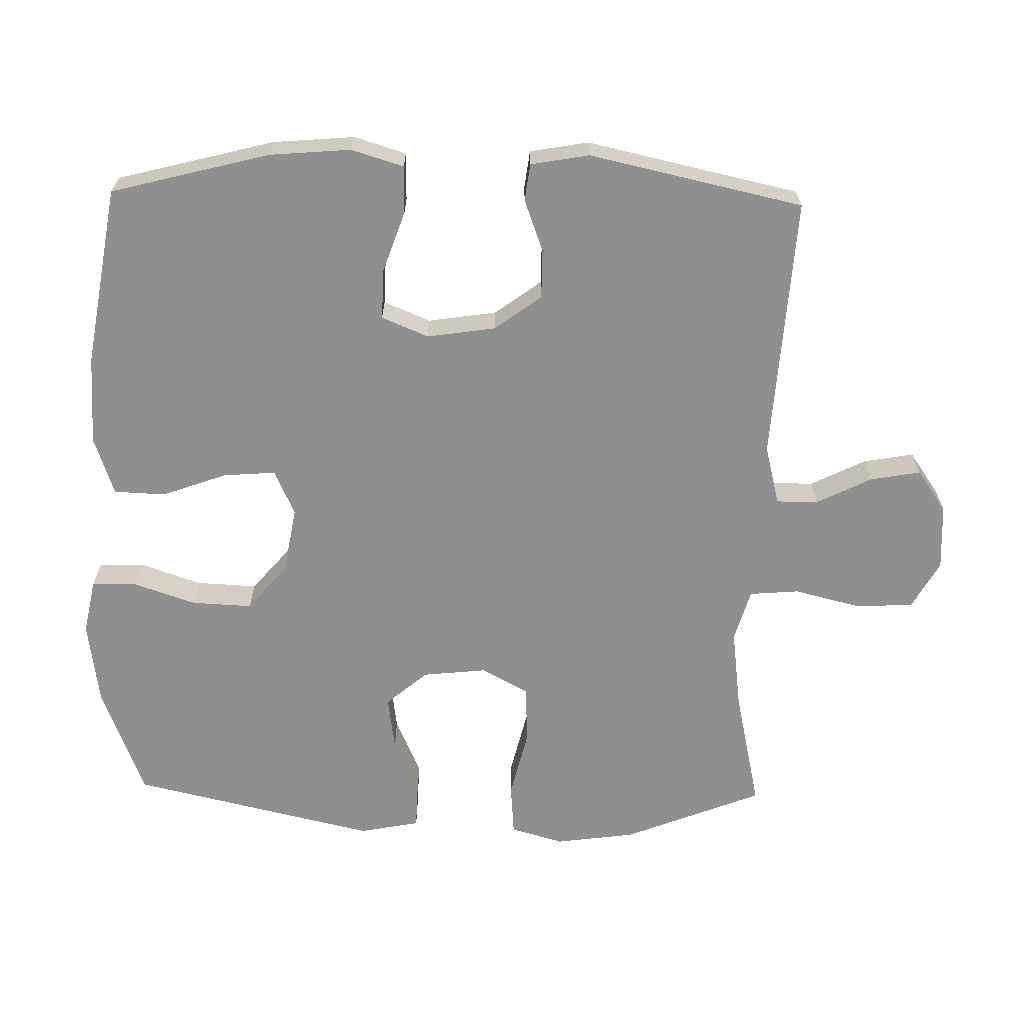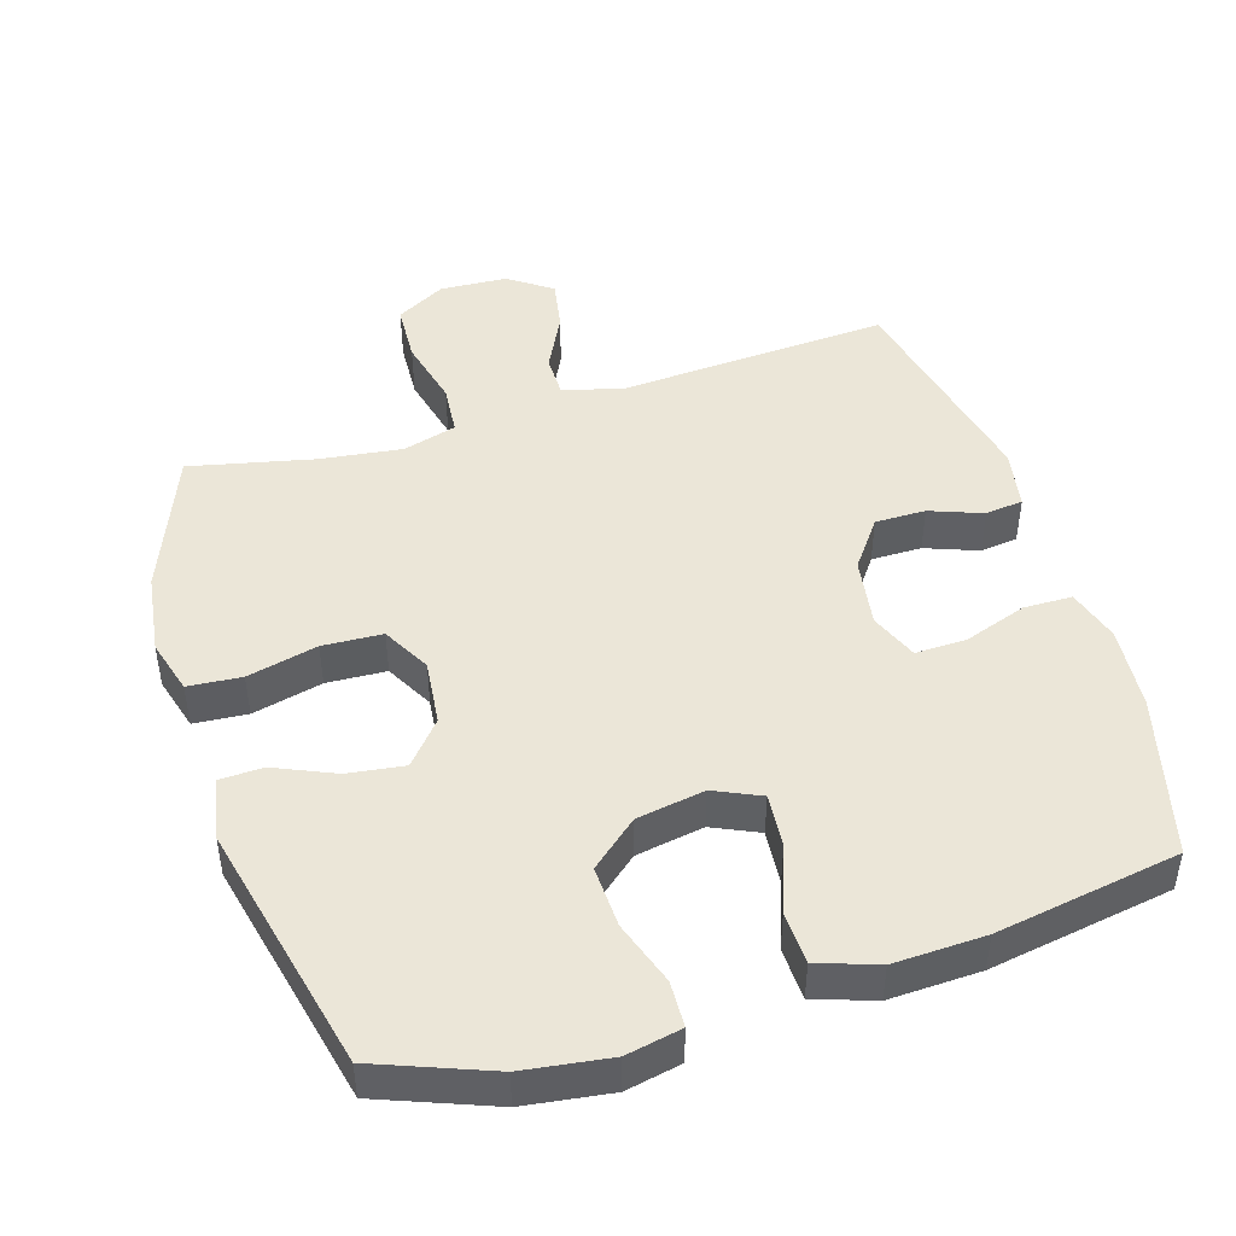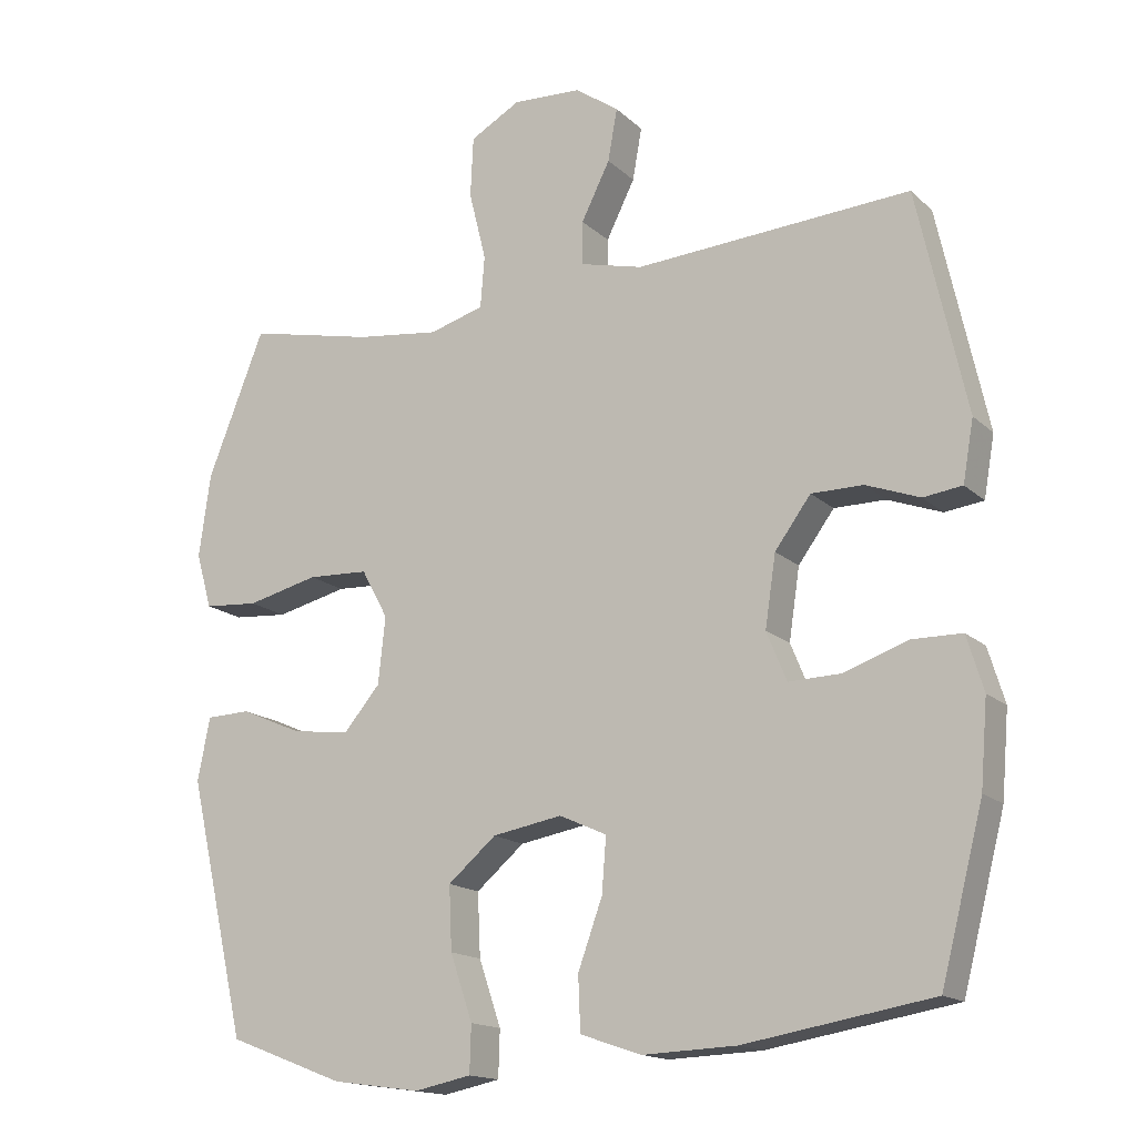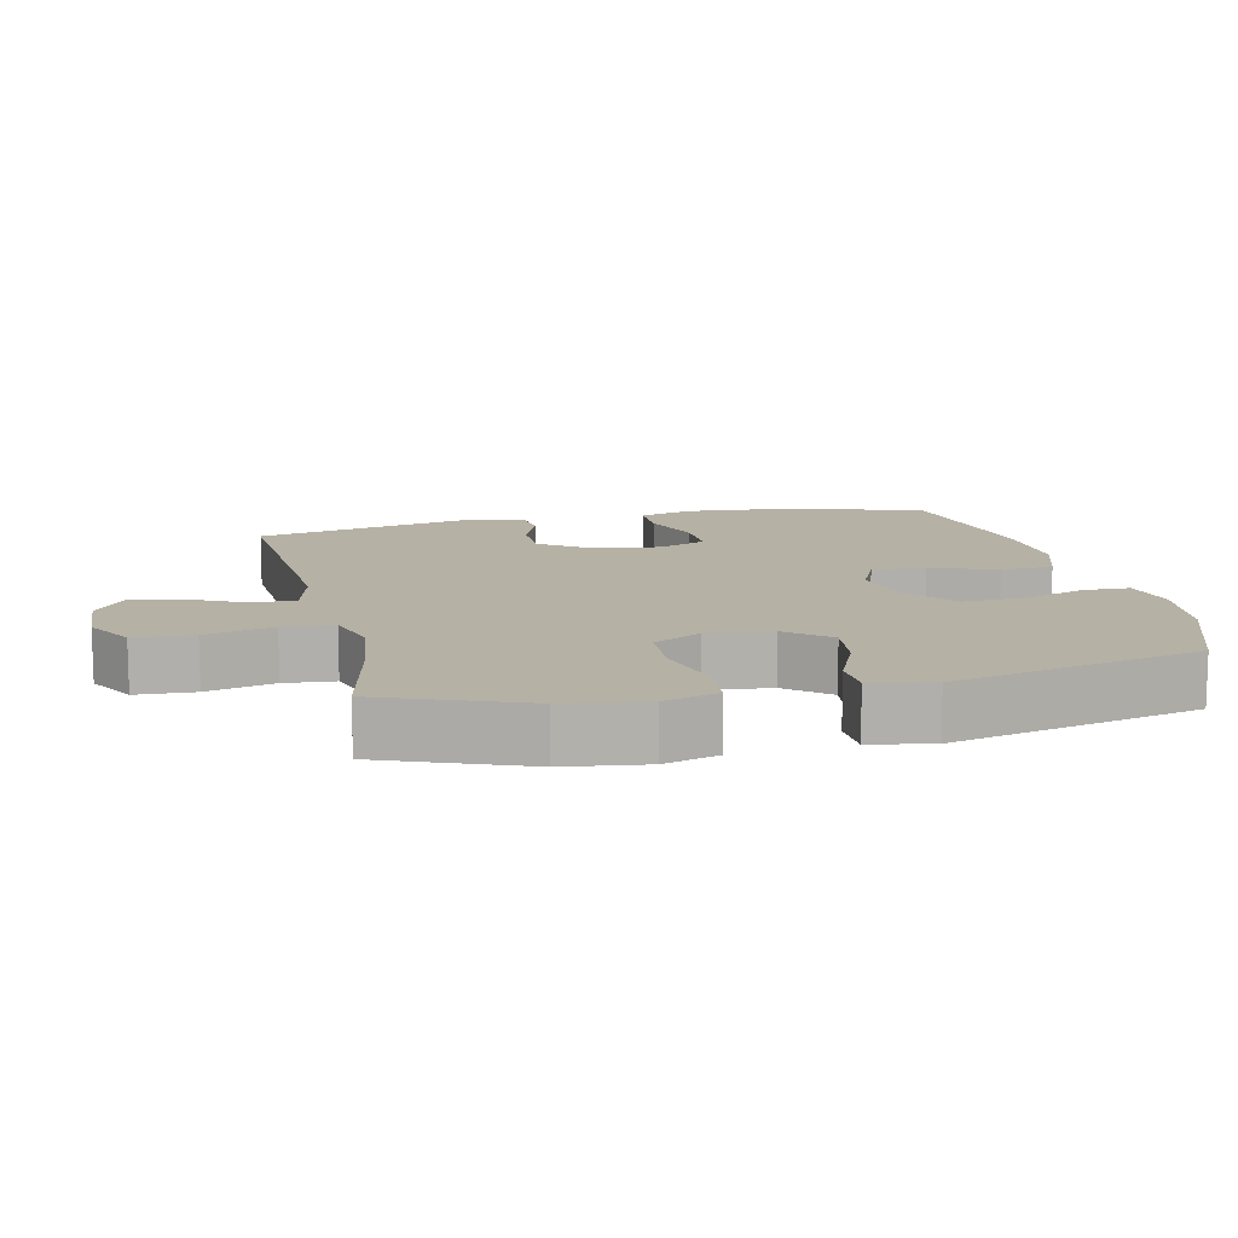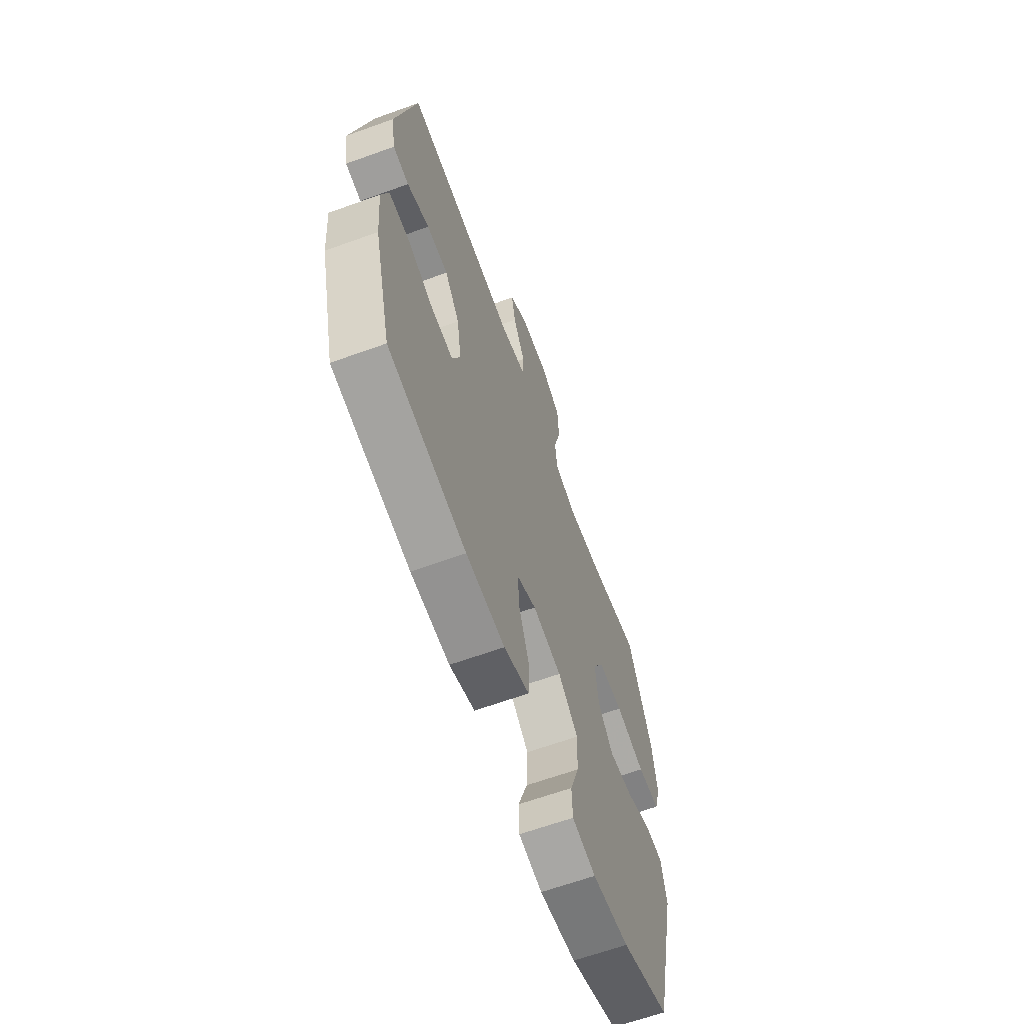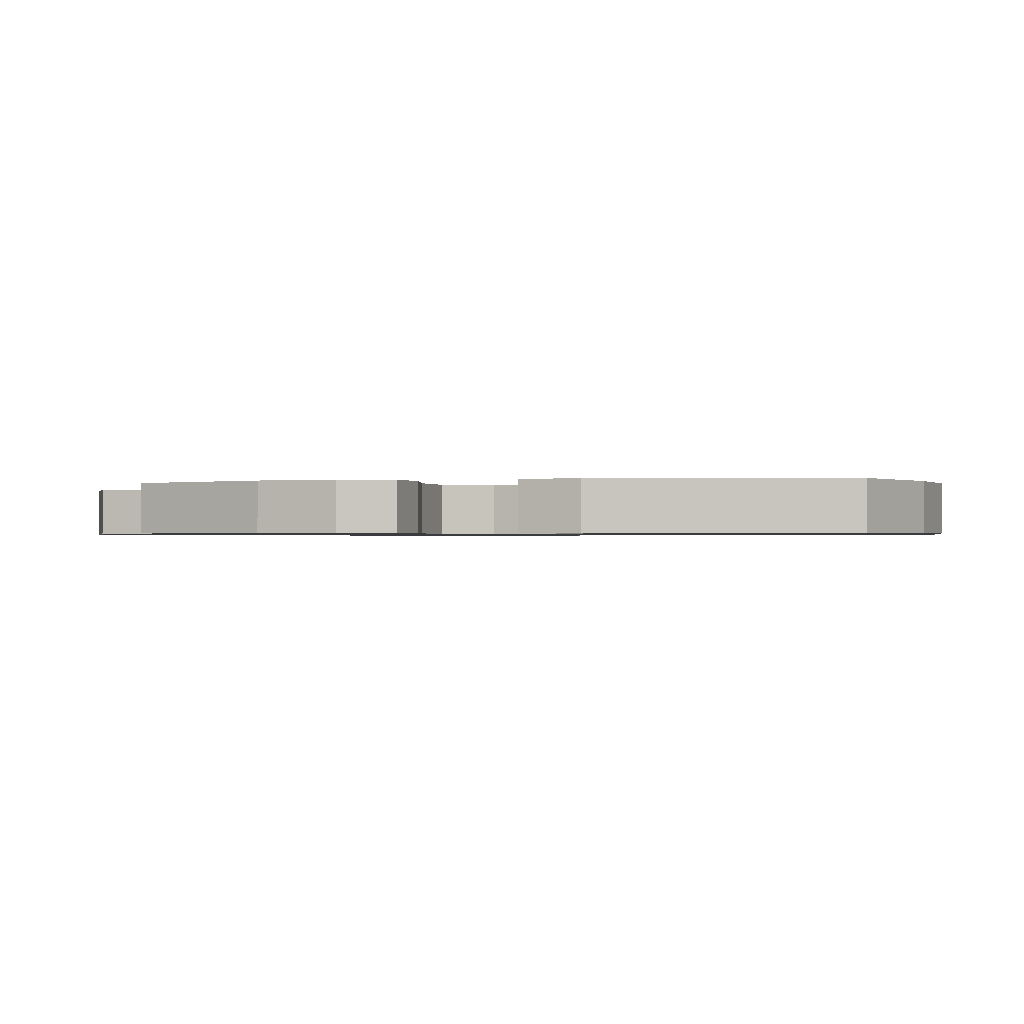
<metadata>
{"format":"obj","ext":"obj","renderer":"f3d","projection":"perspective","resolution":1024,"background":"white","views":[{"elev":-65.4,"azim":-91.2,"up":"+Y"},{"elev":46.5,"azim":162.9,"up":"+Y"},{"elev":-15.9,"azim":-150.3,"up":"+Z"},{"elev":12.0,"azim":76.9,"up":"+Y"},{"elev":-64.5,"azim":-70.0,"up":"+Z"},{"elev":-0.8,"azim":104.1,"up":"+Y"}]}
</metadata>
<code>
v 0.5 0.07 0.5
v 0.58 0.07 0.298
v 0.596 0.07 0.182
v 0.574 0.07 0.105
v 0.498 0.07 0.099
v 0.398 0.07 0.123
v 0.313 0.07 0.119
v 0.276 0.07 0.051
v 0.286 0.07 -0.042
v 0.337 0.07 -0.102
v 0.418 0.07 -0.091
v 0.503 0.07 -0.054
v 0.565 0.07 -0.056
v 0.582 0.07 -0.144
v 0.5 0.07 -0.5
v 0.338 0.07 -0.562
v 0.215 0.07 -0.579
v 0.136 0.07 -0.563
v 0.134 0.07 -0.498
v 0.165 0.07 -0.407
v 0.169 0.07 -0.319
v 0.102 0.07 -0.262
v 0.005 0.07 -0.245
v -0.061 0.07 -0.275
v -0.055 0.07 -0.351
v -0.021 0.07 -0.445
v -0.024 0.07 -0.52
v -0.109 0.07 -0.549
v -0.239 0.07 -0.544
v -0.5 0.07 -0.5
v -0.559 0.07 -0.271
v -0.569 0.07 -0.153
v -0.546 0.07 -0.077
v -0.477 0.07 -0.076
v -0.388 0.07 -0.107
v -0.315 0.07 -0.109
v -0.287 0.07 -0.041
v -0.302 0.07 0.058
v -0.352 0.07 0.126
v -0.424 0.07 0.126
v -0.499 0.07 0.098
v -0.553 0.07 0.105
v -0.568 0.07 0.19
v -0.5 0.07 0.5
v -0.116 0.07 0.476
v -0.029 0.07 0.498
v -0.029 0.07 0.559
v -0.069 0.07 0.639
v -0.082 0.07 0.712
v -0.021 0.07 0.755
v 0.075 0.07 0.76
v 0.145 0.07 0.721
v 0.149 0.07 0.637
v 0.125 0.07 0.54
v 0.131 0.07 0.468
v 0.207 0.07 0.446
v 0.324 0.07 0.461
v 0.5 0 0.5
v 0.58 0 0.298
v 0.596 0 0.182
v 0.574 0 0.105
v 0.498 0 0.099
v 0.398 0 0.123
v 0.313 0 0.119
v 0.276 0 0.051
v 0.286 0 -0.042
v 0.337 0 -0.102
v 0.418 0 -0.091
v 0.503 0 -0.054
v 0.565 0 -0.056
v 0.582 0 -0.144
v 0.5 0 -0.5
v 0.338 0 -0.562
v 0.215 0 -0.579
v 0.136 0 -0.563
v 0.134 0 -0.498
v 0.165 0 -0.407
v 0.169 0 -0.319
v 0.102 0 -0.262
v 0.005 0 -0.245
v -0.061 0 -0.275
v -0.055 0 -0.351
v -0.021 0 -0.445
v -0.024 0 -0.52
v -0.109 0 -0.549
v -0.239 0 -0.544
v -0.5 0 -0.5
v -0.559 0 -0.271
v -0.569 0 -0.153
v -0.546 0 -0.077
v -0.477 0 -0.076
v -0.388 0 -0.107
v -0.315 0 -0.109
v -0.287 0 -0.041
v -0.302 0 0.058
v -0.352 0 0.126
v -0.424 0 0.126
v -0.499 0 0.098
v -0.553 0 0.105
v -0.568 0 0.19
v -0.5 0 0.5
v -0.116 0 0.476
v -0.029 0 0.498
v -0.029 0 0.559
v -0.069 0 0.639
v -0.082 0 0.712
v -0.021 0 0.755
v 0.075 0 0.76
v 0.145 0 0.721
v 0.149 0 0.637
v 0.125 0 0.54
v 0.131 0 0.468
v 0.207 0 0.446
v 0.324 0 0.461
f 51 52 53 54
f 51 54 55
f 50 51 55
f 47 48 49 50
f 46 47 50 55
f 45 46 55 56
f 43 44 45 56
f 40 41 42 43
f 39 40 43 56
f 32 33 34 35
f 32 35 36
f 31 32 36
f 30 31 36
f 29 30 36
f 28 29 36 37
f 25 26 27 28
f 24 25 28 37
f 17 18 19 20
f 17 20 21
f 16 17 21
f 15 16 21
f 14 15 21 22
f 11 12 13 14
f 10 11 14 22
f 3 4 5 6
f 3 6 7
f 57 1 2 3
f 57 3 7
f 38 39 56 57
f 38 57 7 8
f 23 24 37 38
f 23 38 8 9
f 9 10 22 23
f 111 110 109 108
f 112 111 108
f 112 108 107
f 107 106 105 104
f 112 107 104 103
f 113 112 103 102
f 113 102 101 100
f 100 99 98 97
f 113 100 97 96
f 92 91 90 89
f 93 92 89
f 93 89 88
f 93 88 87
f 93 87 86
f 94 93 86 85
f 85 84 83 82
f 94 85 82 81
f 77 76 75 74
f 78 77 74
f 78 74 73
f 78 73 72
f 79 78 72 71
f 71 70 69 68
f 79 71 68 67
f 63 62 61 60
f 64 63 60
f 60 59 58 114
f 64 60 114
f 114 113 96 95
f 65 64 114 95
f 95 94 81 80
f 66 65 95 80
f 80 79 67 66
f 1 58 59 2
f 2 59 60 3
f 3 60 61 4
f 4 61 62 5
f 5 62 63 6
f 6 63 64 7
f 7 64 65 8
f 8 65 66 9
f 9 66 67 10
f 10 67 68 11
f 11 68 69 12
f 12 69 70 13
f 13 70 71 14
f 14 71 72 15
f 15 72 73 16
f 16 73 74 17
f 17 74 75 18
f 18 75 76 19
f 19 76 77 20
f 20 77 78 21
f 21 78 79 22
f 22 79 80 23
f 23 80 81 24
f 24 81 82 25
f 25 82 83 26
f 26 83 84 27
f 27 84 85 28
f 28 85 86 29
f 29 86 87 30
f 30 87 88 31
f 31 88 89 32
f 32 89 90 33
f 33 90 91 34
f 34 91 92 35
f 35 92 93 36
f 36 93 94 37
f 37 94 95 38
f 38 95 96 39
f 39 96 97 40
f 40 97 98 41
f 41 98 99 42
f 42 99 100 43
f 43 100 101 44
f 44 101 102 45
f 45 102 103 46
f 46 103 104 47
f 47 104 105 48
f 48 105 106 49
f 49 106 107 50
f 50 107 108 51
f 51 108 109 52
f 52 109 110 53
f 53 110 111 54
f 54 111 112 55
f 55 112 113 56
f 56 113 114 57
f 57 114 58 1

</code>
